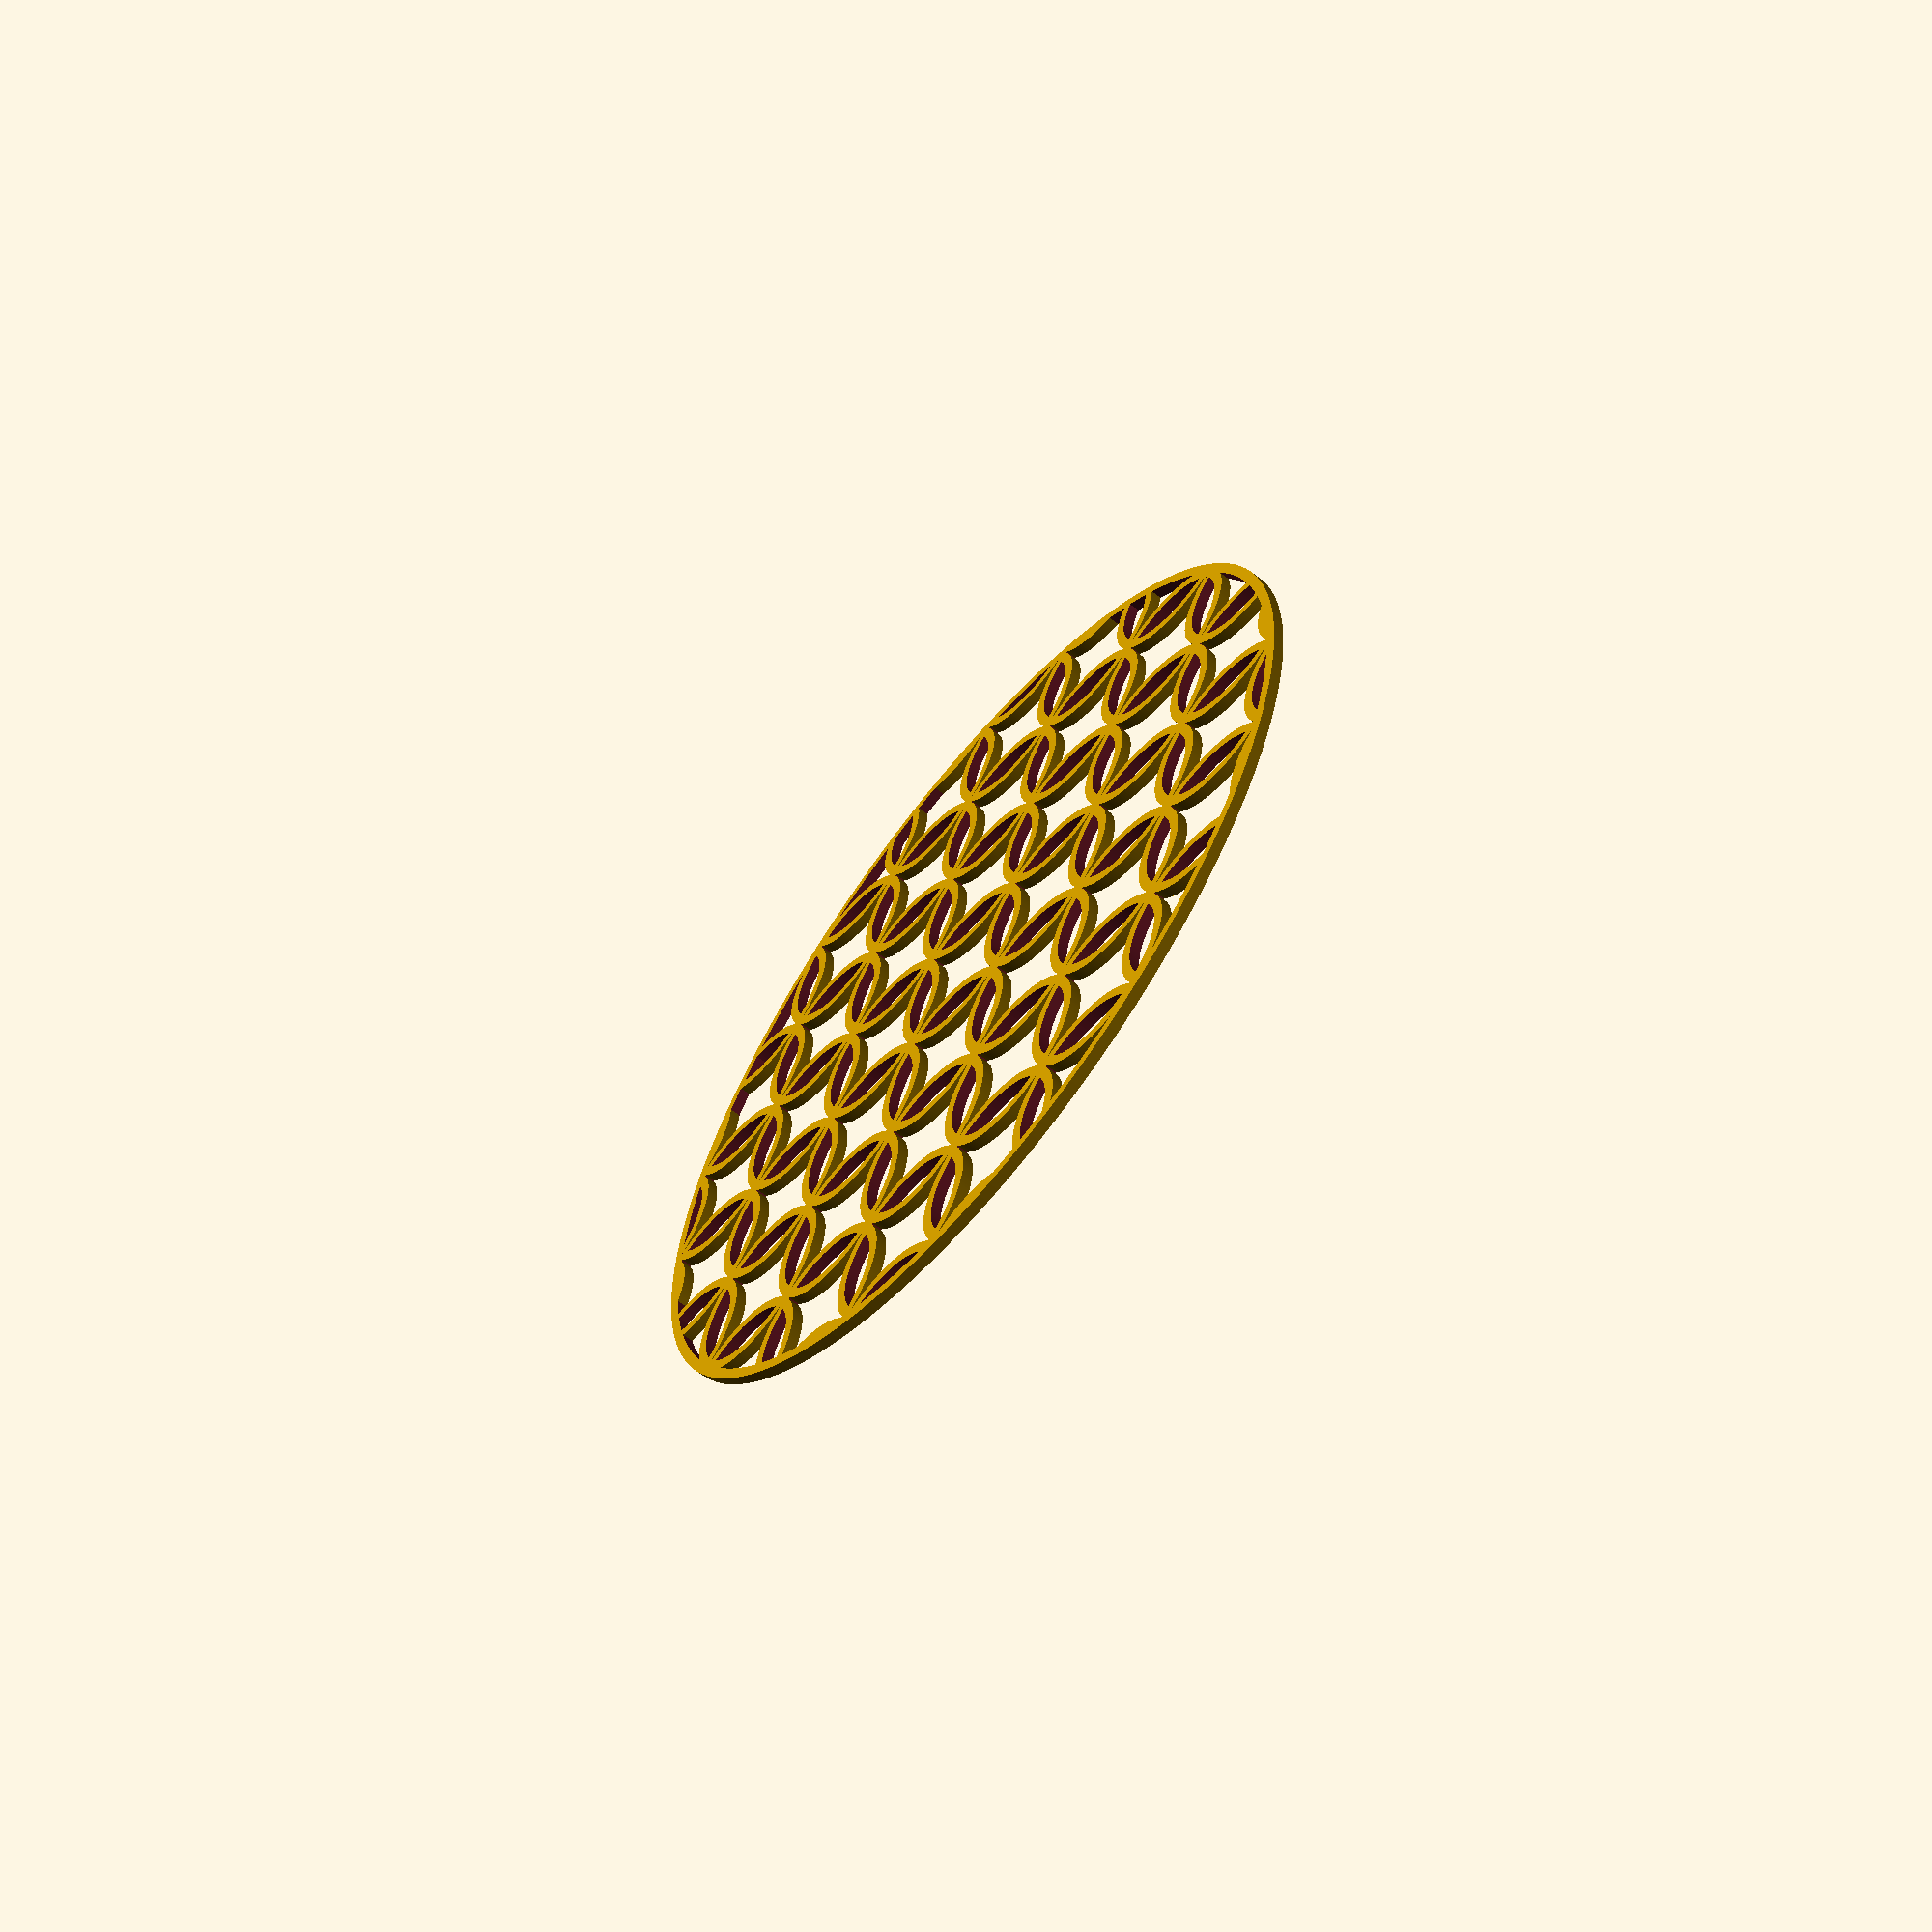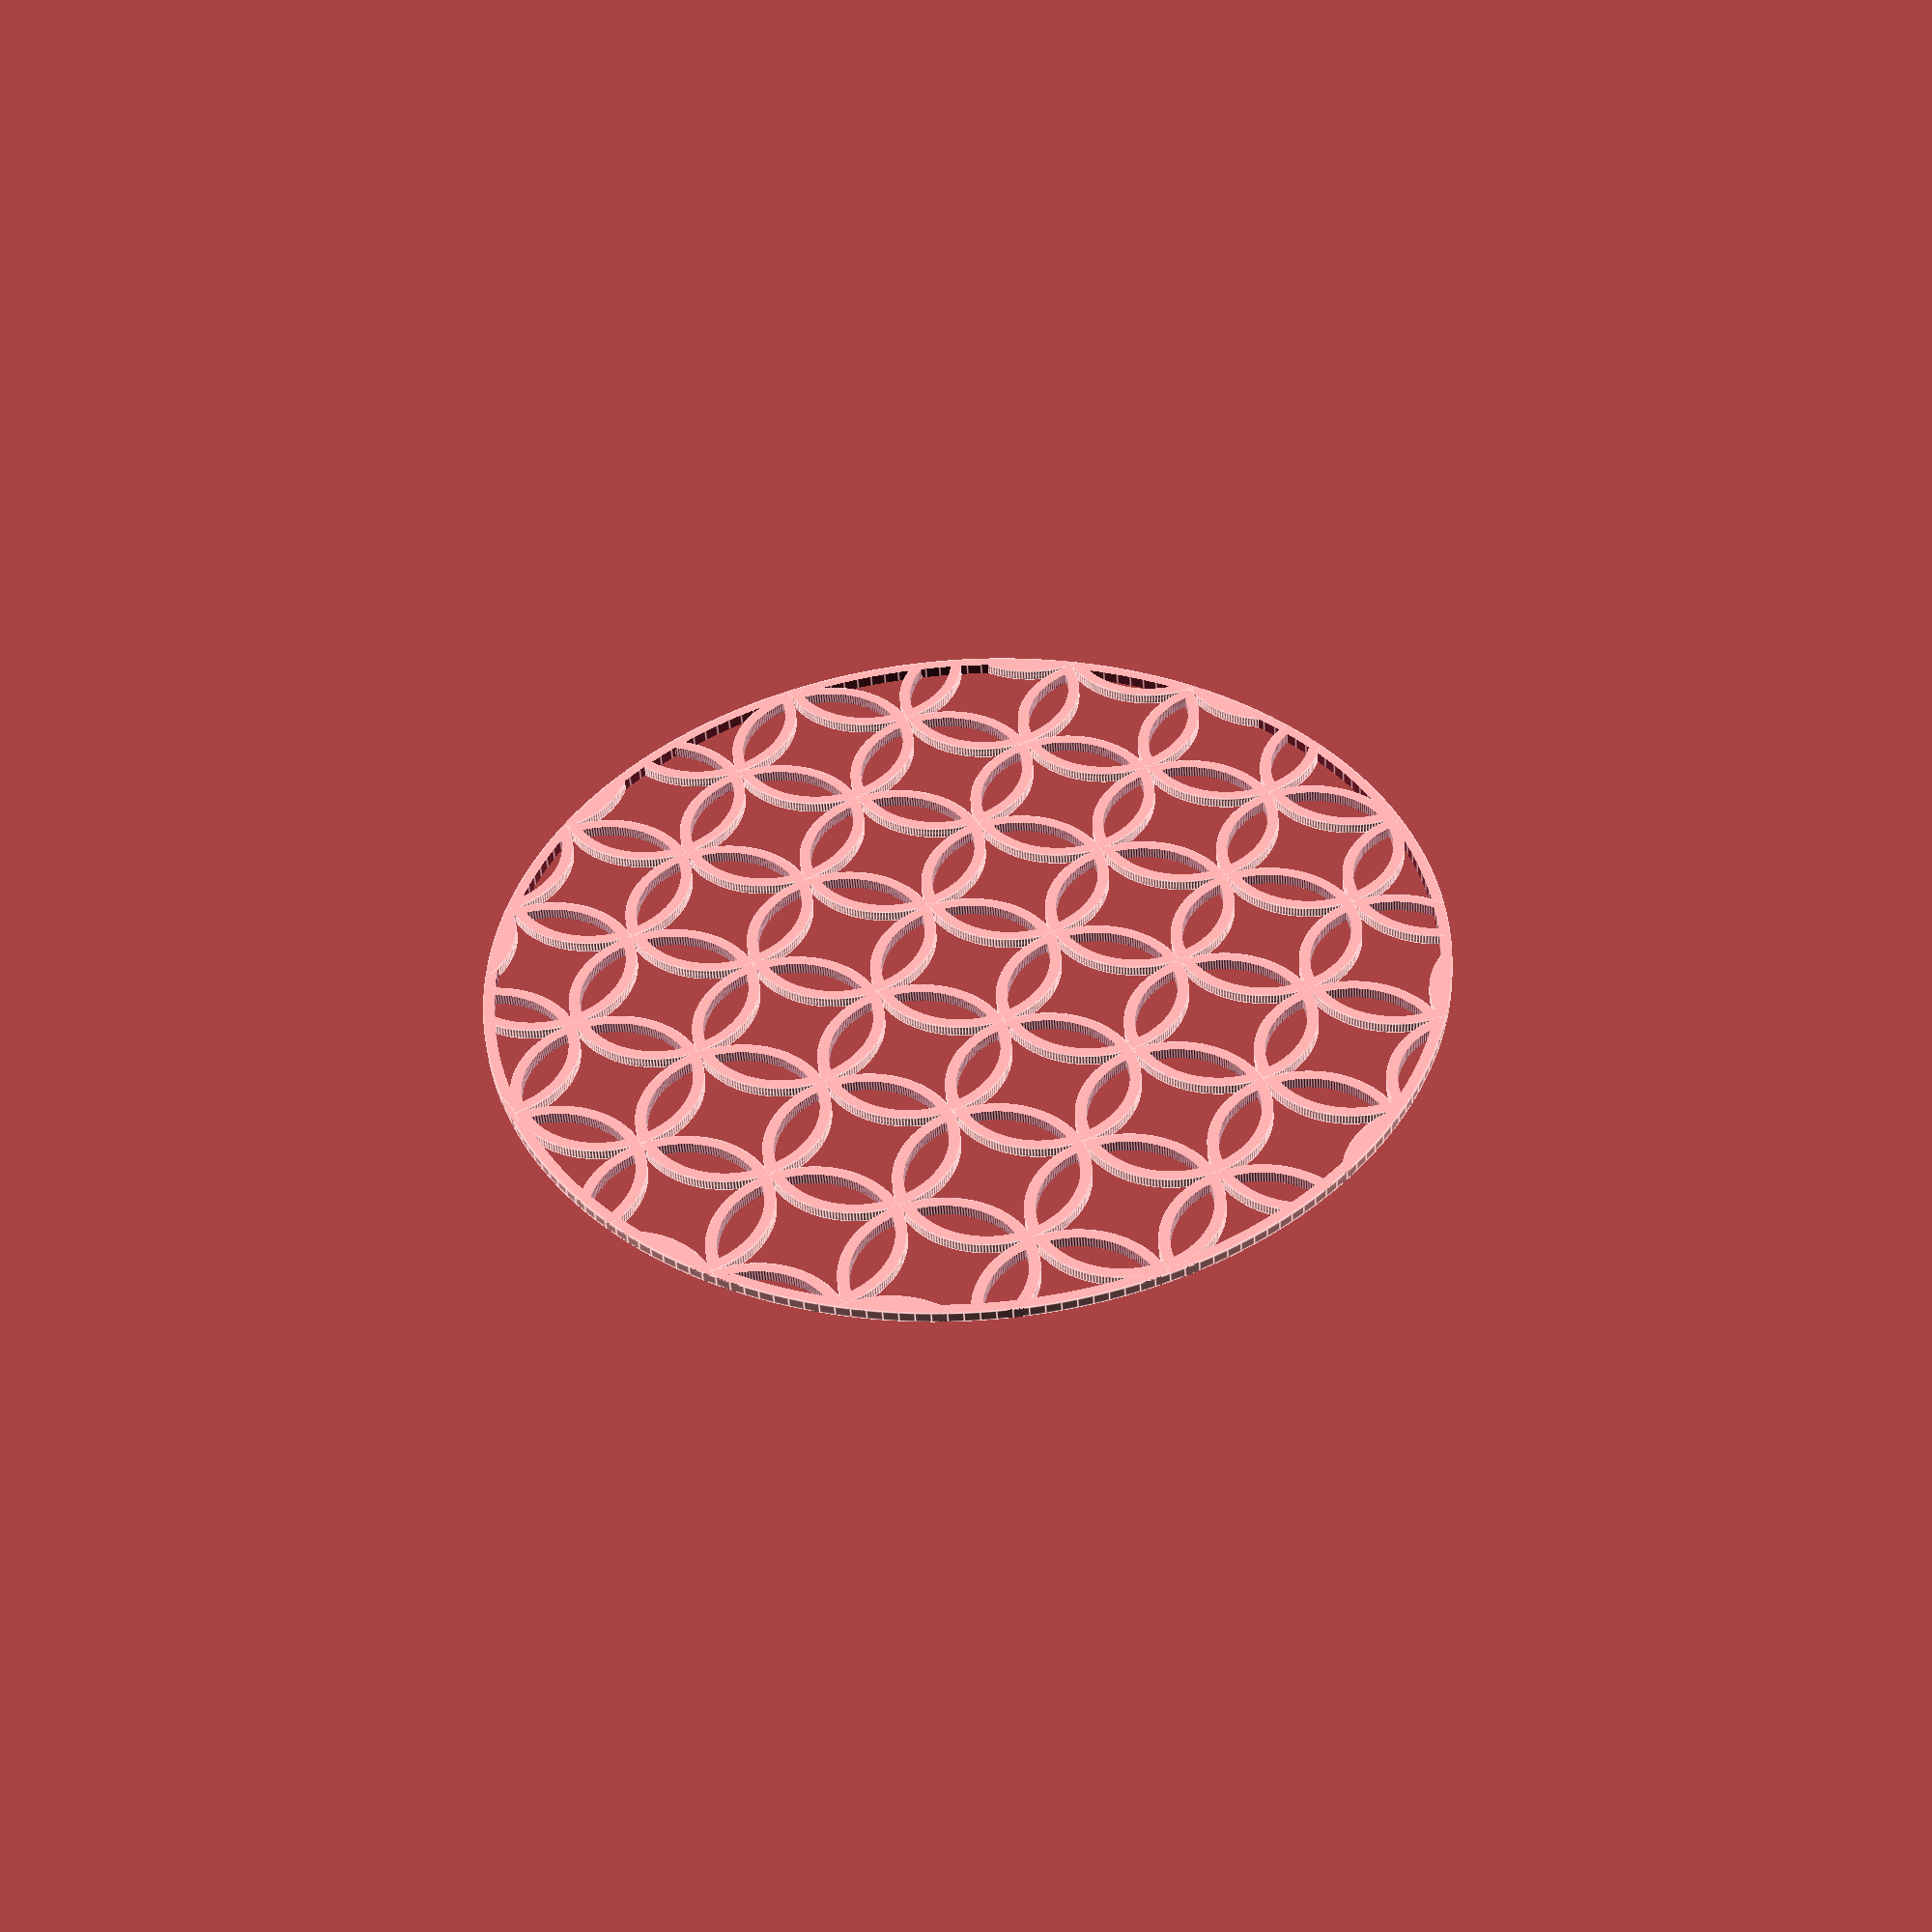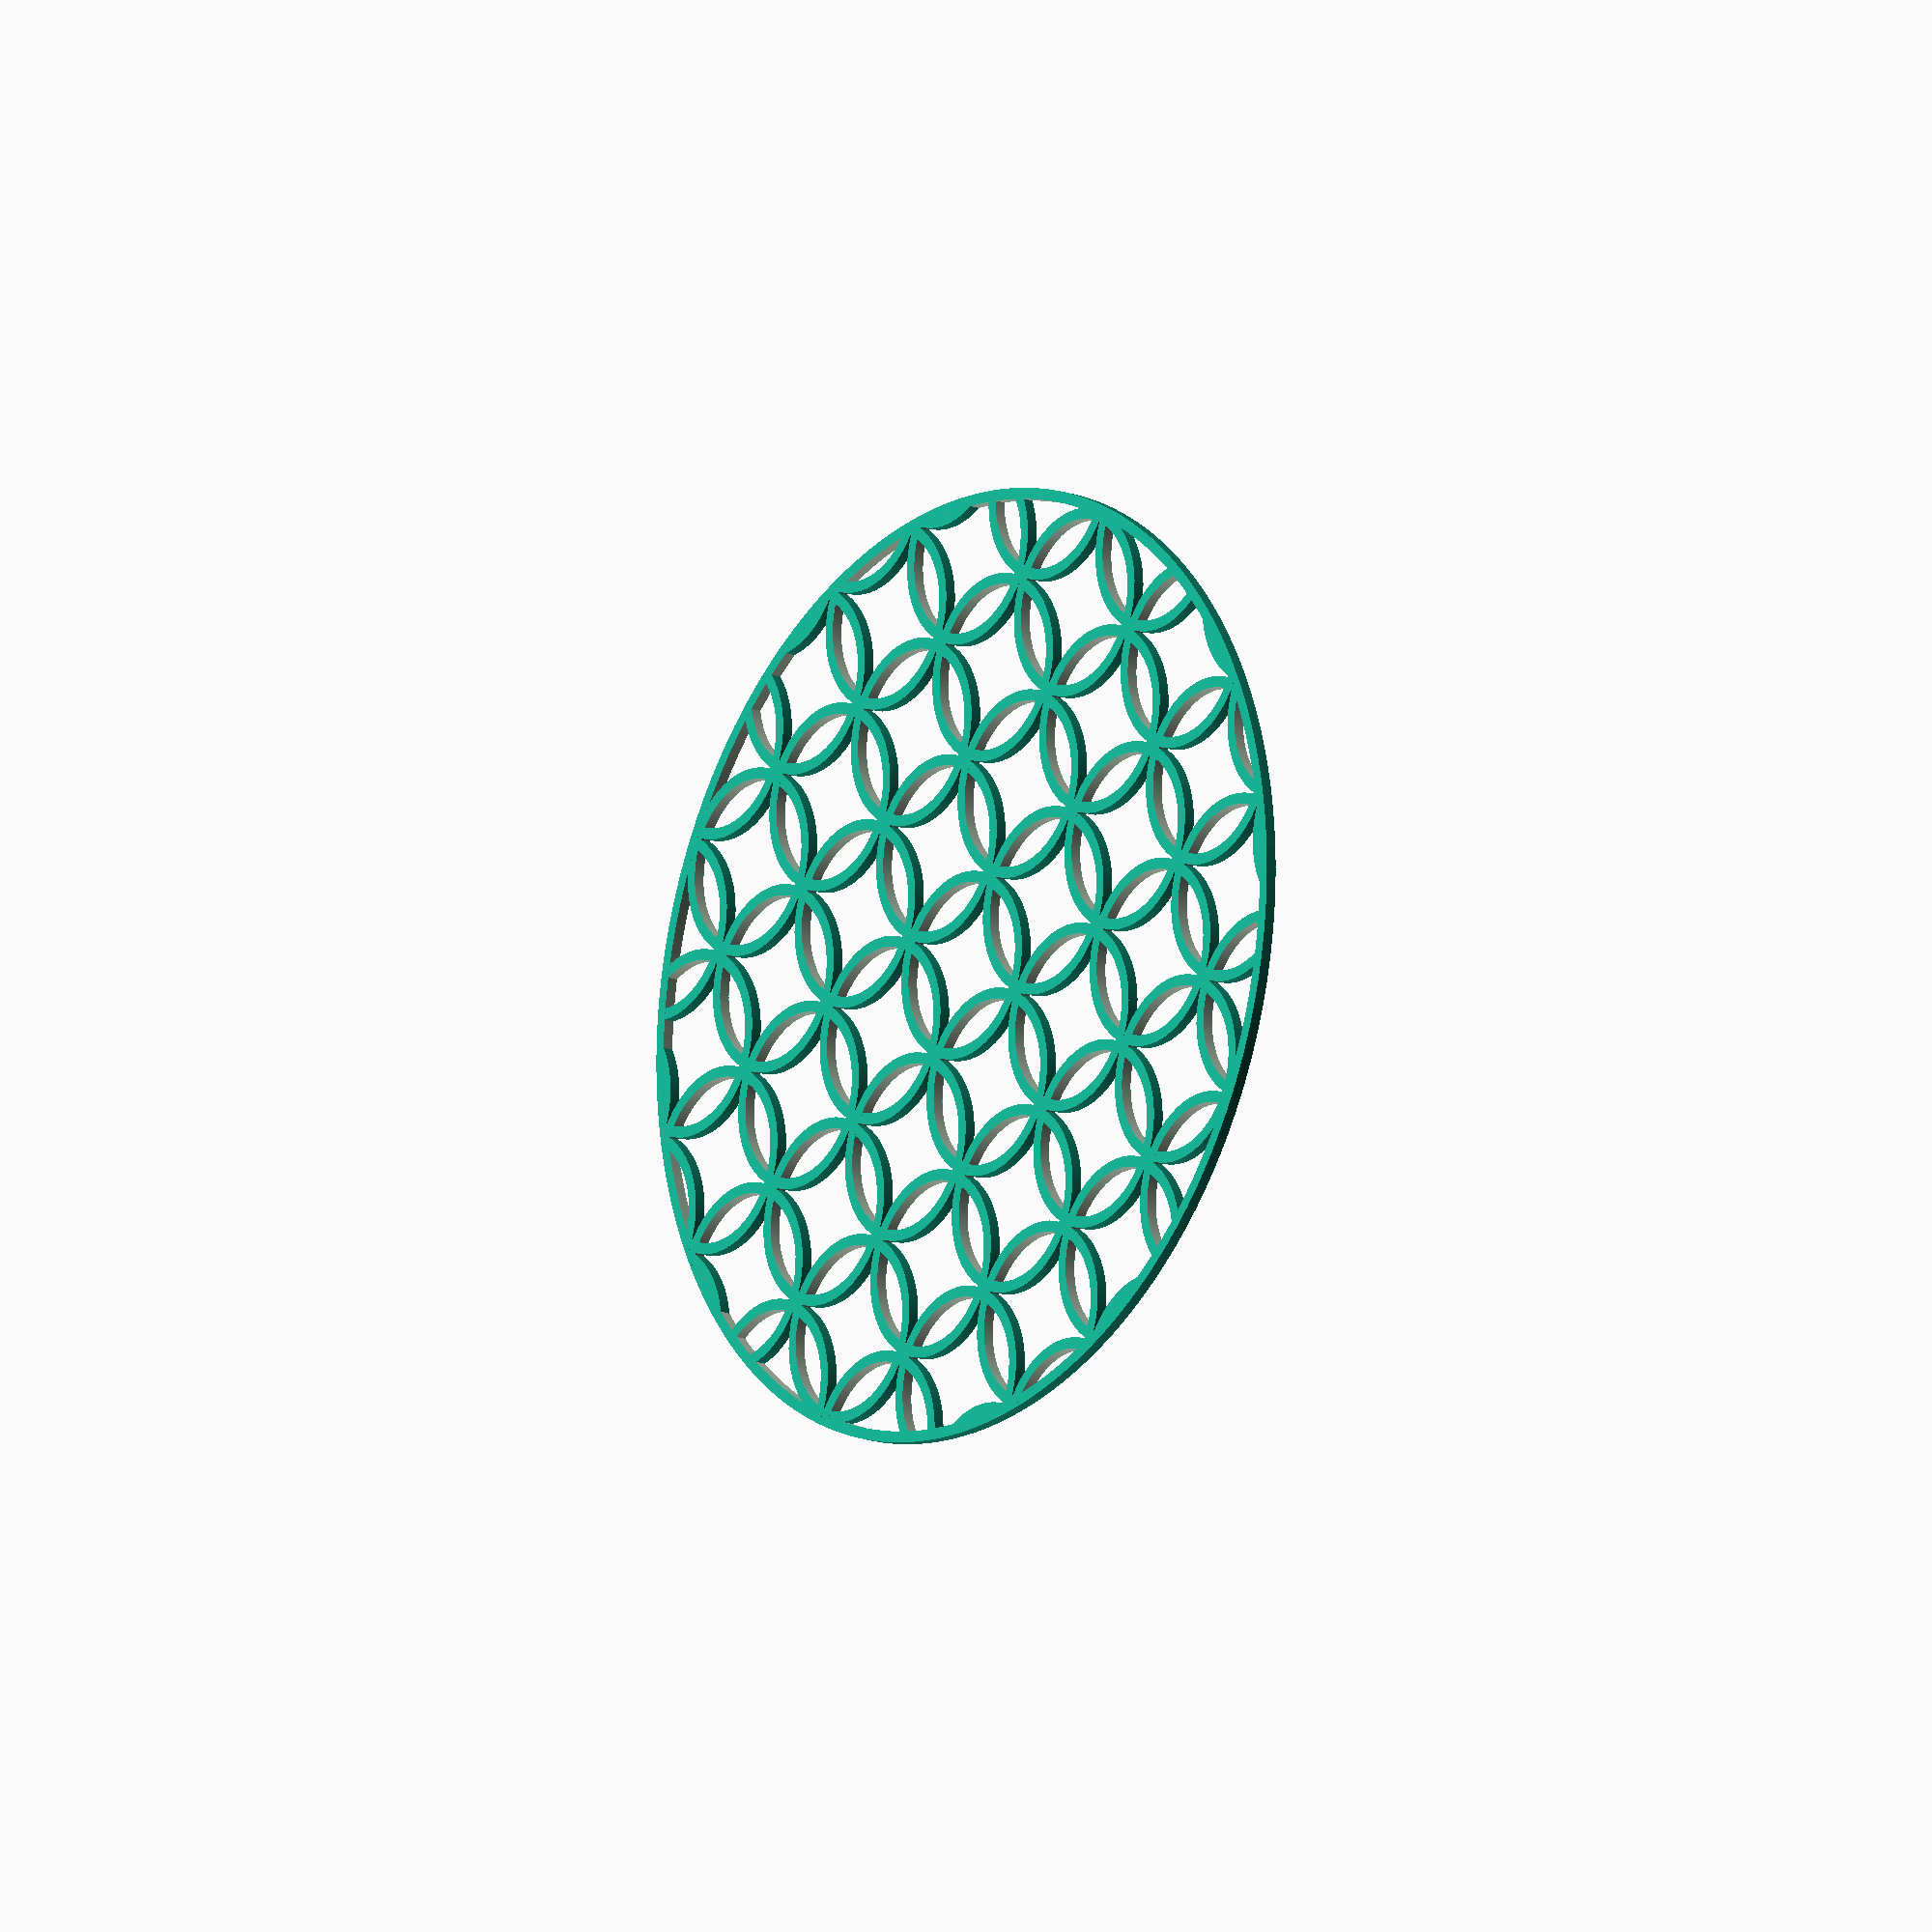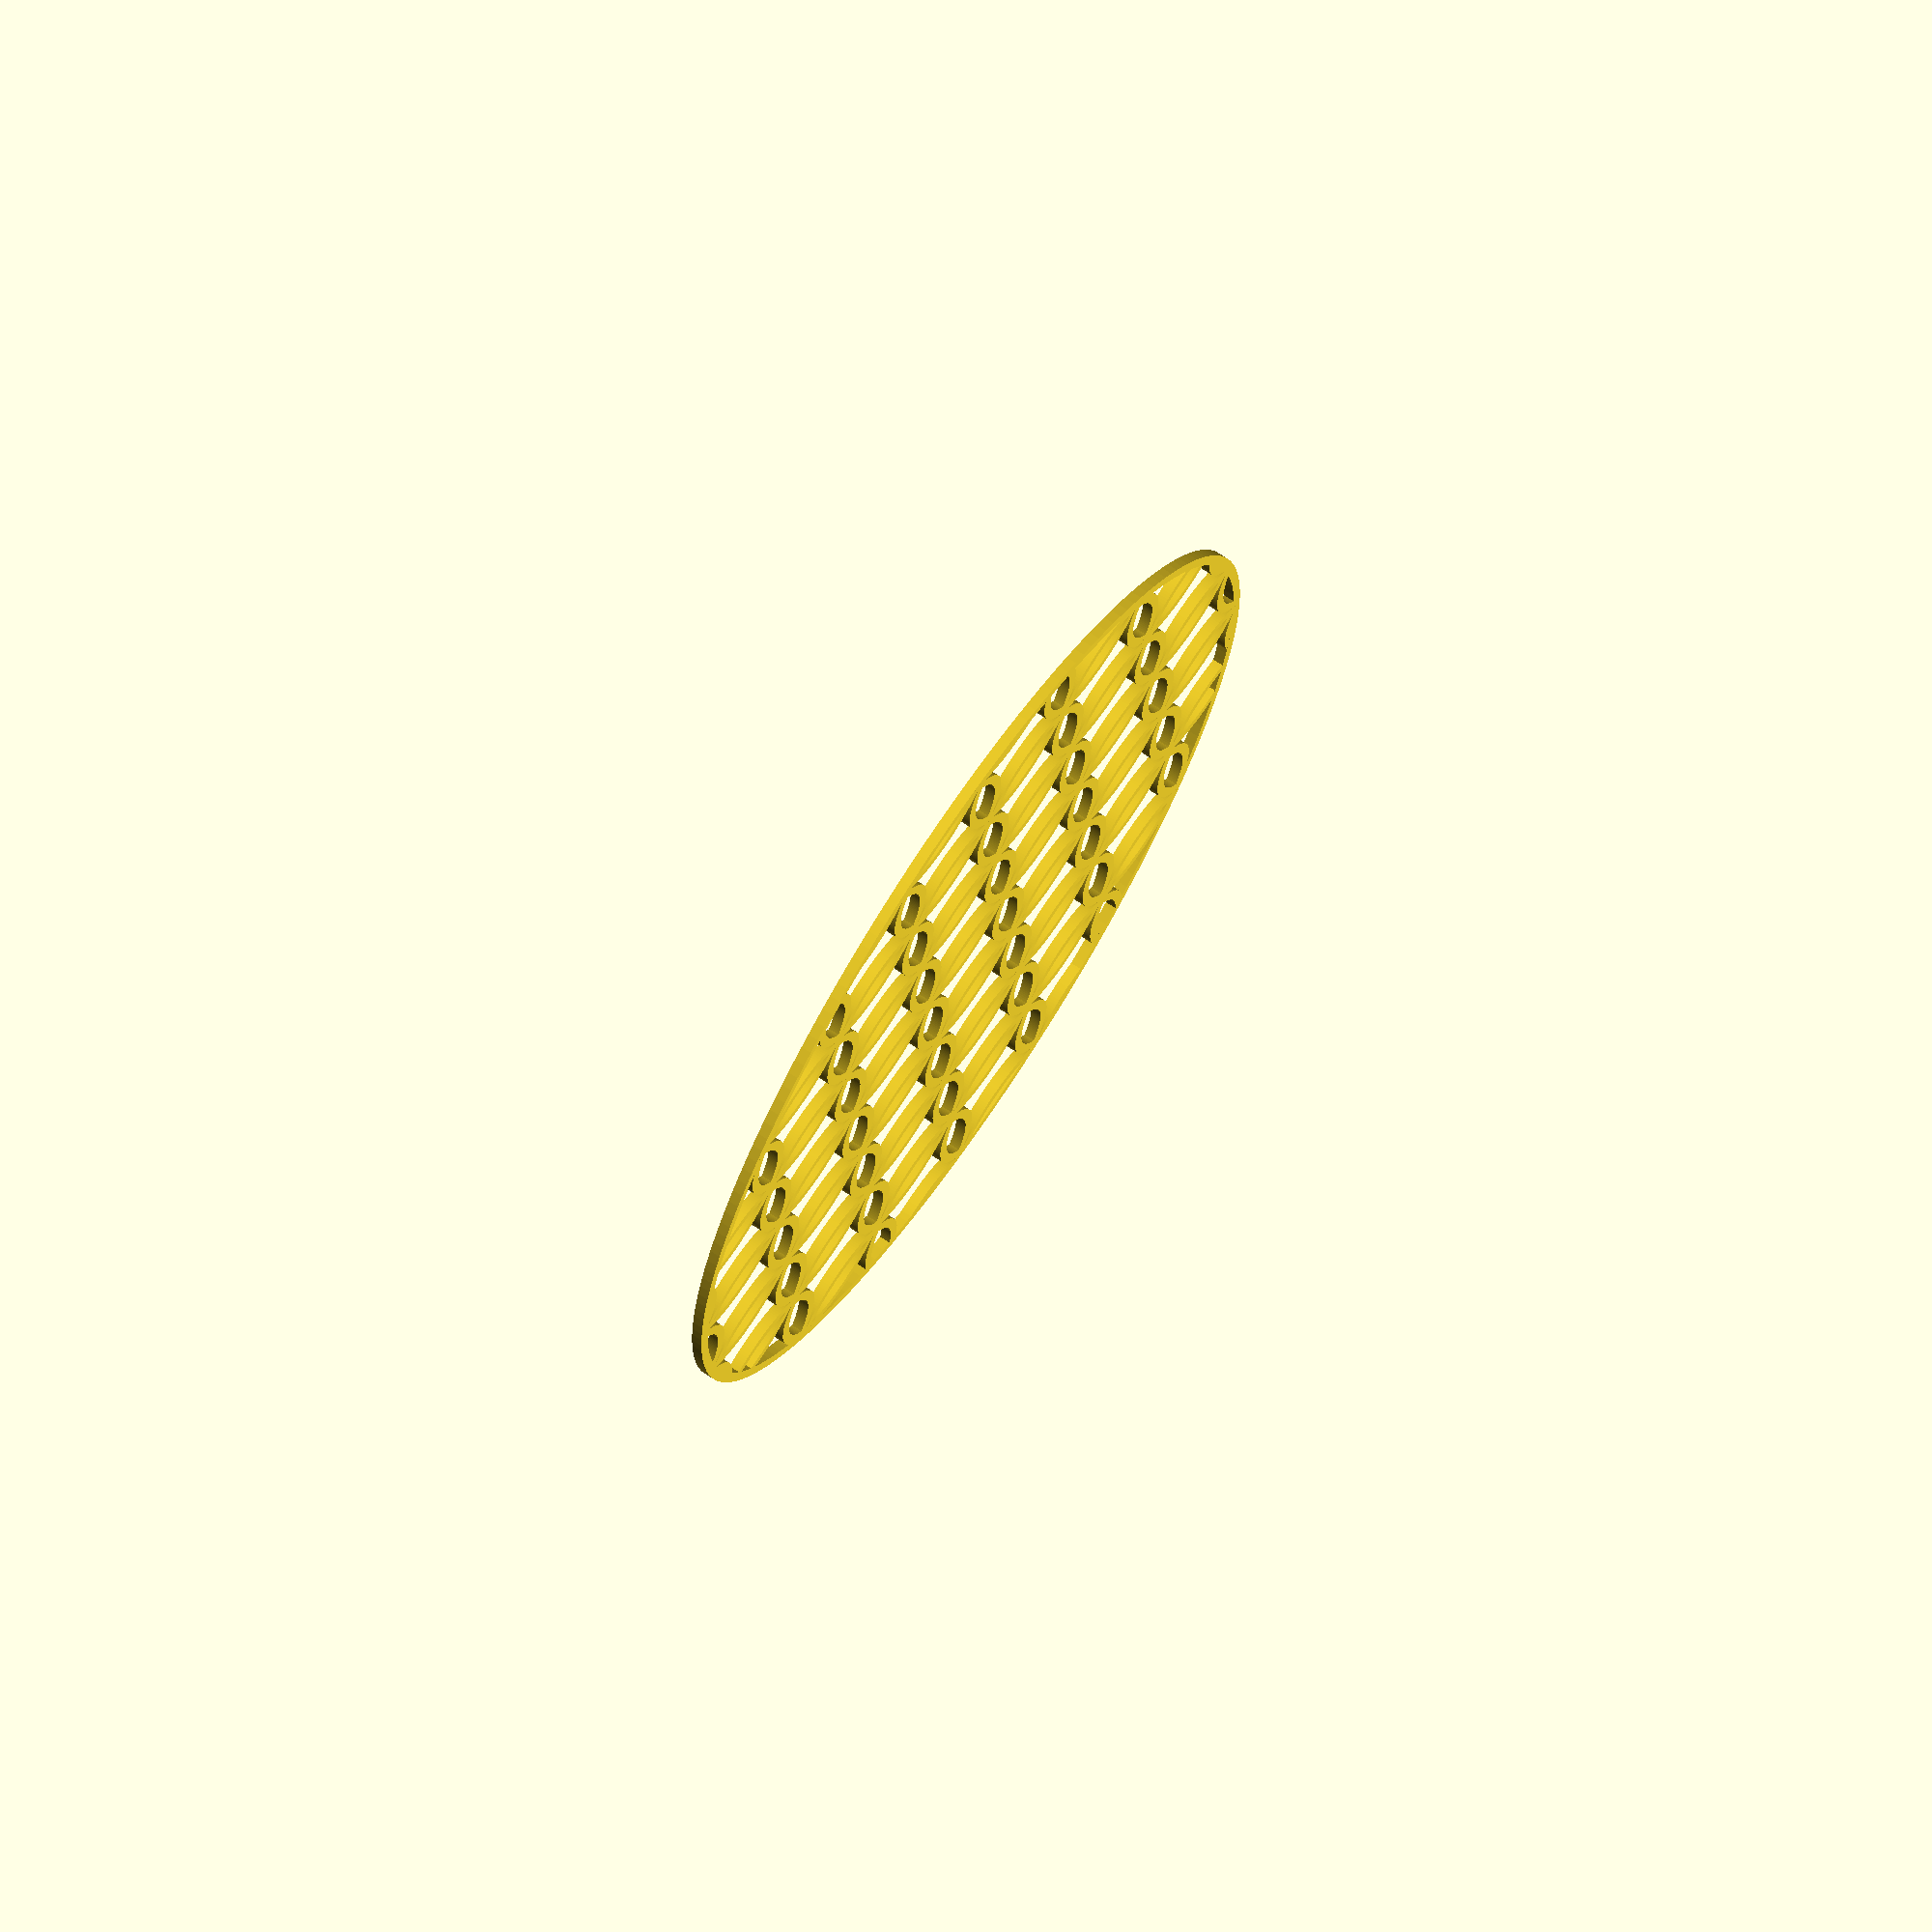
<openscad>
// Stacking coasters with text design
// Raised sides to contain small spills

// Don't use the OpenSCAD 2021.x, rendering is silly slow. 
// Download a nighly version (2024.x or newer) and then in `Preferences>Avanced` select `3D Rendering>Backend>Manifold`, now rendering is instant.

// Tried a 45deg stacking shape, but it didn't feel nice when stacked, want it to feel more purposefully together
// Now fully drawing the whole shape as a polygon, simpler than differencing repeats.

emboss = 0.5;
smoothness = 200;

radius = 43; // total outer radius
height = 1;


module ring(r, t){
    difference() {
        cylinder(r=r, h=height);
        translate([0,0,-1]) cylinder(r=r-t, h=height*3, $fn=smoothness);
    }
}

module ring_grid(r, t){
    r_reps = ceil(radius*2/r/2);
    c_reps = ceil(radius*2/r) + 1; // Some extra rings because when centering in an odd size it becomes offset.
    // keep the number even so that we get a star in the middle.
    actual_w = r * (c_reps - (c_reps % 2 == 0 ? 0 : 1));
    echo(c_reps);
    translate([-actual_w/2,-actual_w/2,0])
    for (row = [0:(r_reps)]){
        translate([0,row*r*2]){
            for (col = [0:(c_reps)]){
                translate([col*r, col%2*r, 0]) ring(r, t, $fn = smoothness);
            }
        }
    }
}

union(){
    intersection(){
        ring_grid(8.5,1);
        translate([0,0,-1]) cylinder(r=radius, h=height*3, $fn = smoothness);
    }
    difference(){
        translate([0,0,0]) cylinder(r=radius, h=height, $fn = smoothness);
        translate([0,0,-1]) cylinder(r=radius-1, h=height*3, $fn = smoothness);
    }
}

// 3d preview the stack 
//translate ([0,0,base + wall]) build();

</openscad>
<views>
elev=241.7 azim=328.2 roll=128.3 proj=p view=wireframe
elev=227.8 azim=66.8 roll=176.3 proj=p view=edges
elev=195.2 azim=332.2 roll=309.1 proj=o view=solid
elev=110.9 azim=320.8 roll=56.2 proj=o view=wireframe
</views>
